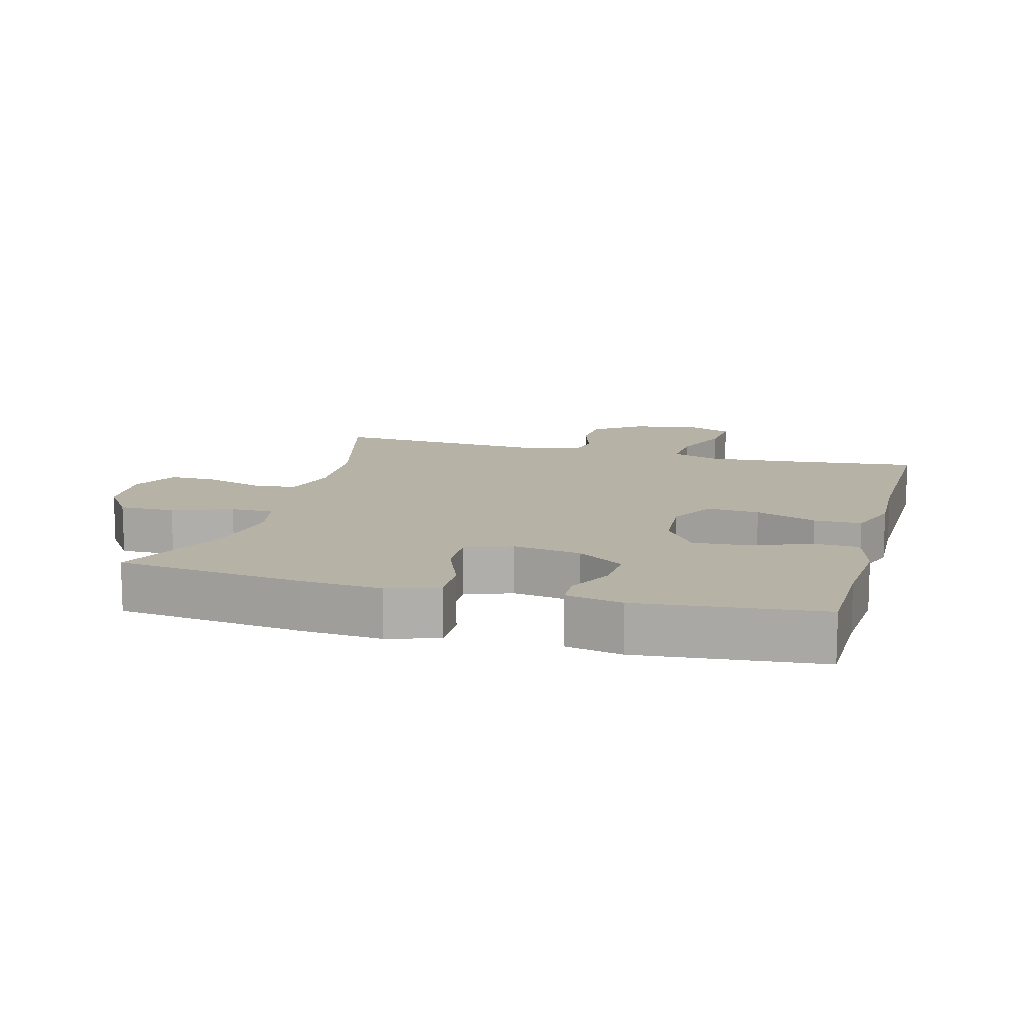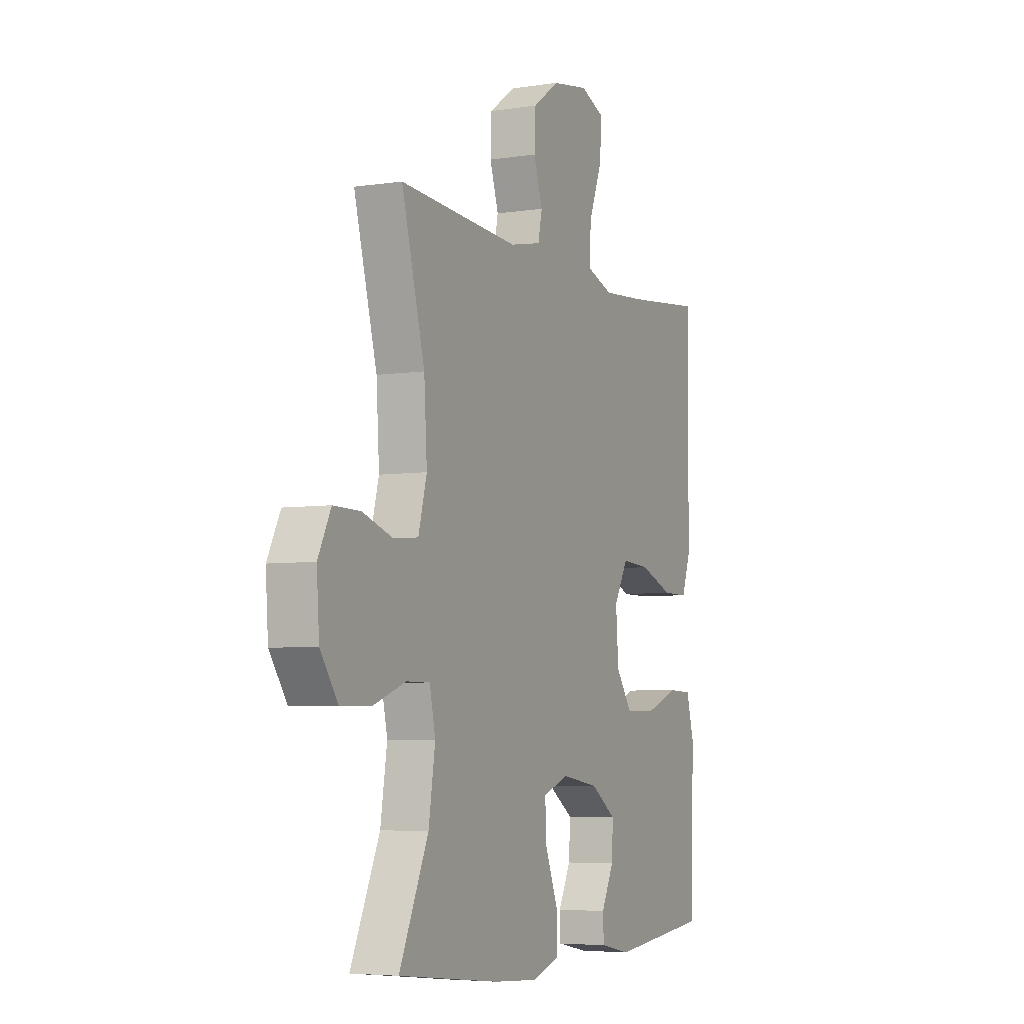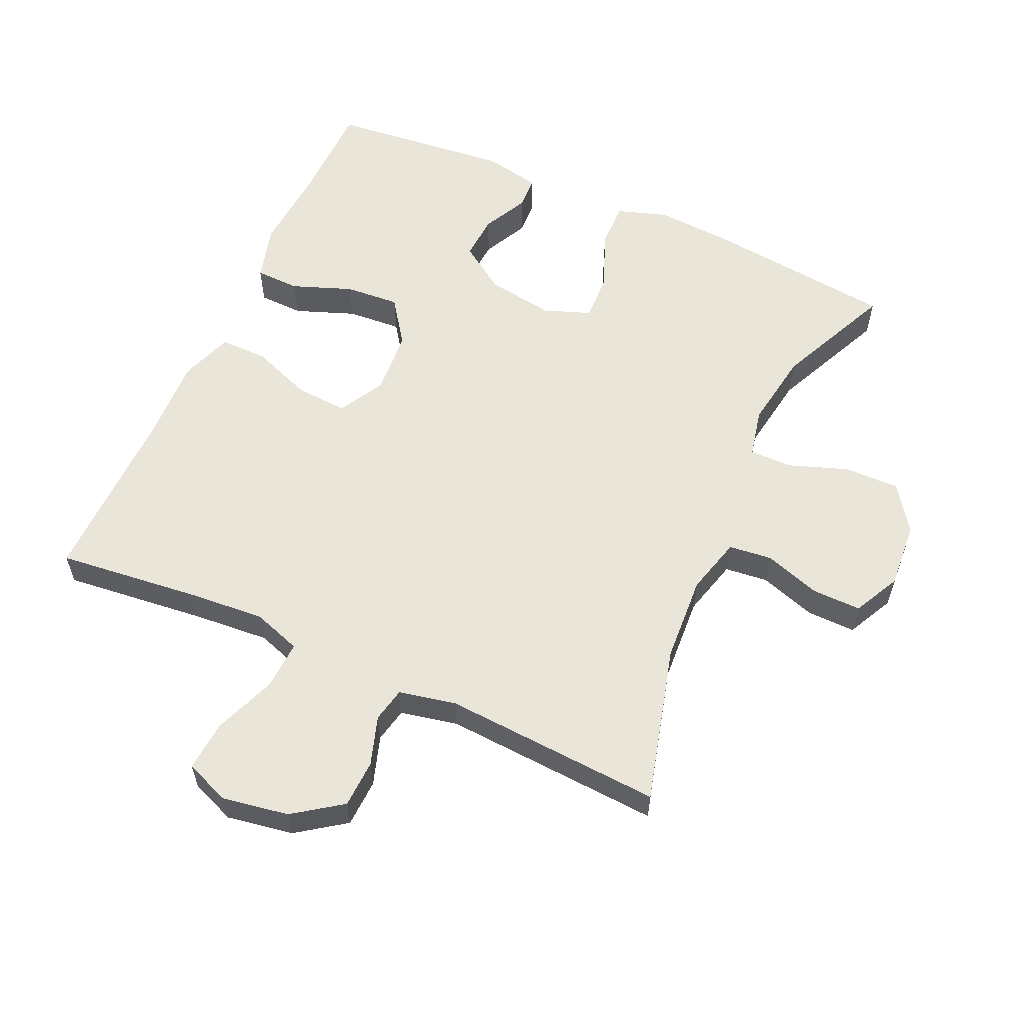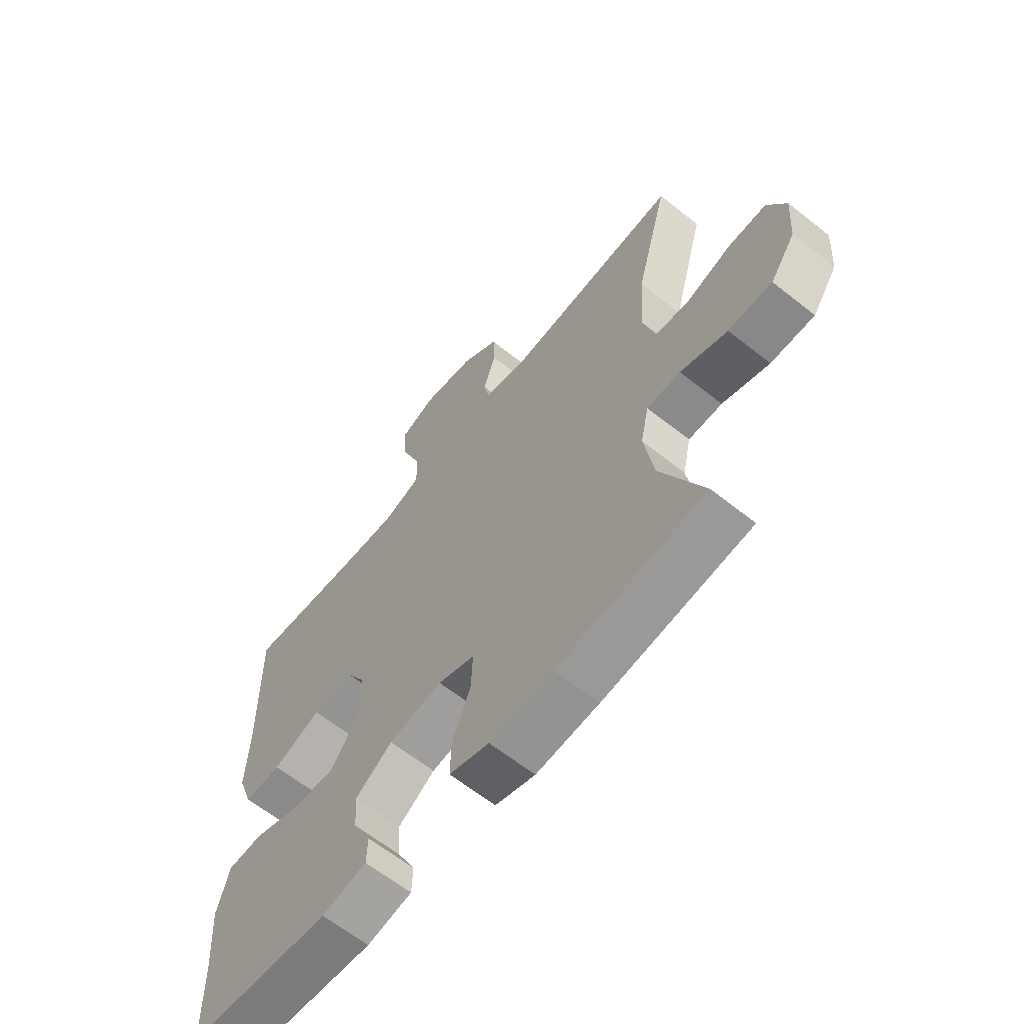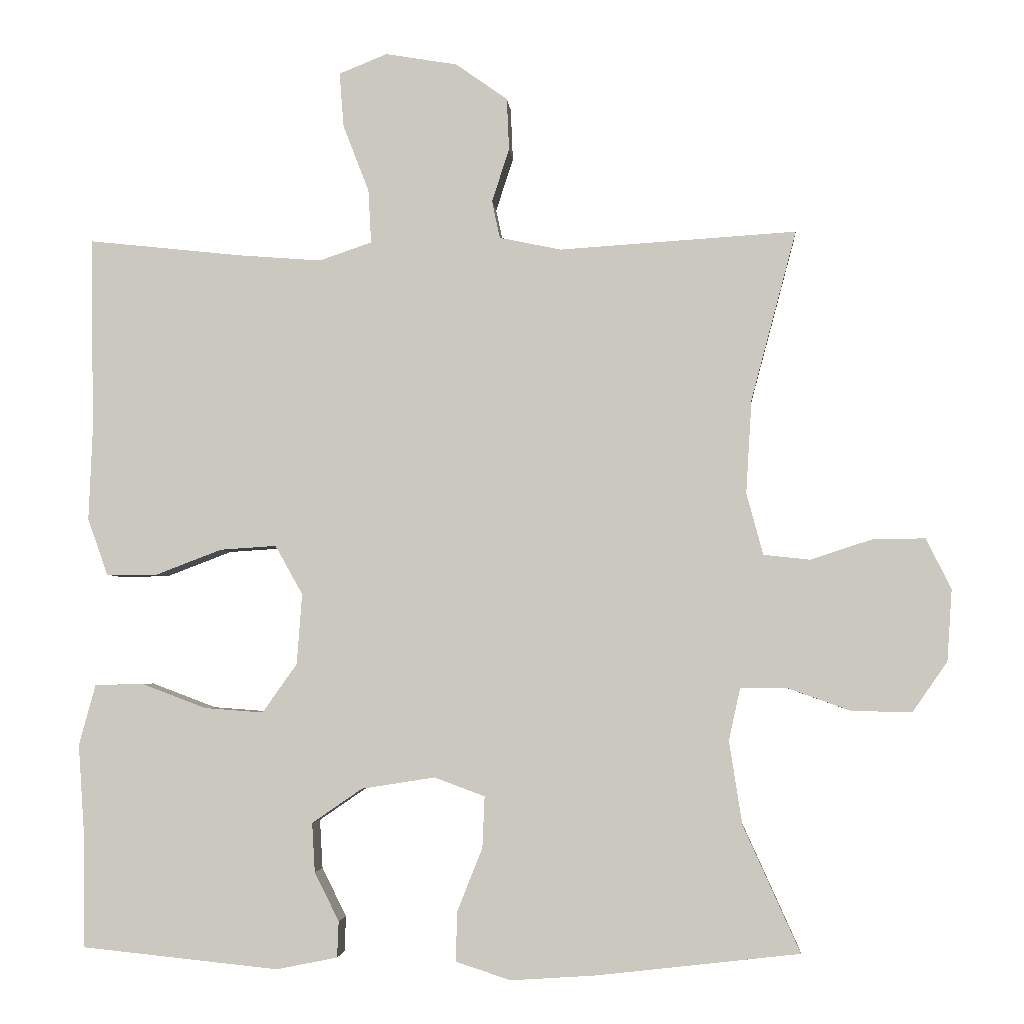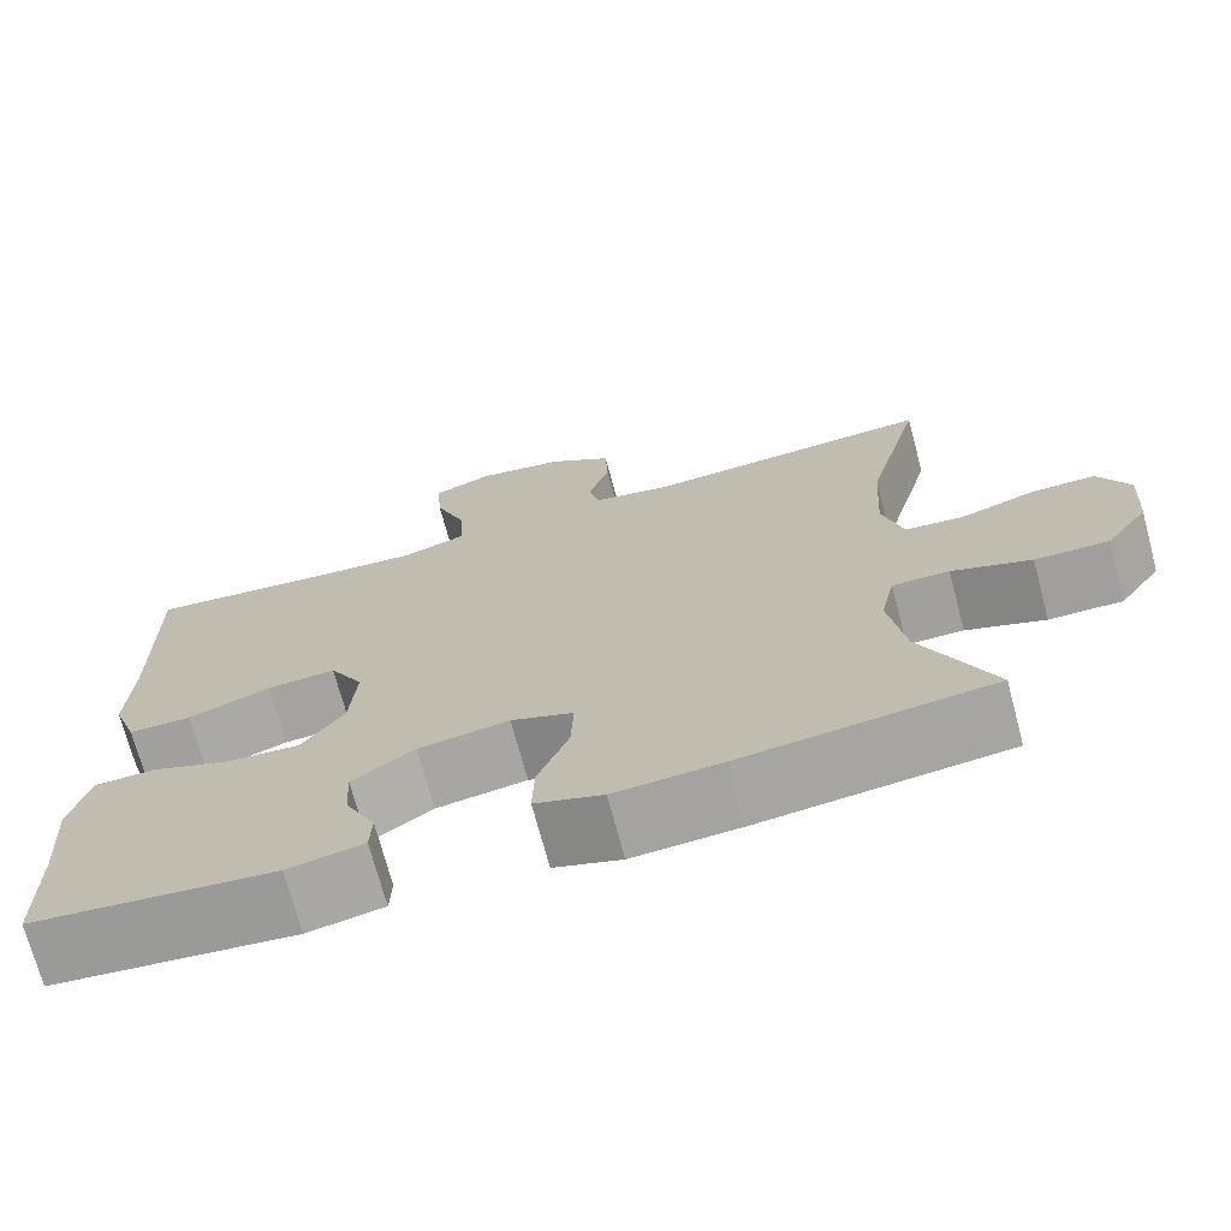
<metadata>
{"format":"obj","ext":"obj","renderer":"f3d","projection":"perspective","resolution":1024,"background":"white","views":[{"elev":12.5,"azim":-164.7,"up":"+Y"},{"elev":-5.3,"azim":115.4,"up":"+Z"},{"elev":58.2,"azim":24.3,"up":"+Y"},{"elev":-63.5,"azim":51.3,"up":"+Z"},{"elev":-3.6,"azim":4.5,"up":"+Z"},{"elev":-71.7,"azim":14.9,"up":"+Z"}]}
</metadata>
<code>
v 0.5 0.07 0.5
v 0.437 0.07 0.264
v 0.429 0.07 0.134
v 0.452 0.07 0.048
v 0.517 0.07 0.041
v 0.602 0.07 0.069
v 0.675 0.07 0.07
v 0.71 0.07 0
v 0.703 0.07 -0.1
v 0.655 0.07 -0.169
v 0.572 0.07 -0.168
v 0.483 0.07 -0.136
v 0.419 0.07 -0.136
v 0.403 0.07 -0.209
v 0.421 0.07 -0.325
v 0.5 0.07 -0.5
v 0.22 0.07 -0.532
v 0.1 0.07 -0.54
v 0.024 0.07 -0.515
v 0.026 0.07 -0.446
v 0.061 0.07 -0.358
v 0.064 0.07 -0.287
v -0.006 0.07 -0.261
v -0.108 0.07 -0.277
v -0.178 0.07 -0.325
v -0.174 0.07 -0.393
v -0.14 0.07 -0.461
v -0.142 0.07 -0.511
v -0.227 0.07 -0.528
v -0.5 0.07 -0.5
v -0.502 0.07 -0.347
v -0.511 0.07 -0.217
v -0.488 0.07 -0.133
v -0.421 0.07 -0.131
v -0.331 0.07 -0.165
v -0.249 0.07 -0.171
v -0.201 0.07 -0.103
v -0.194 0.07 -0.005
v -0.232 0.07 0.063
v -0.31 0.07 0.058
v -0.402 0.07 0.023
v -0.473 0.07 0.023
v -0.501 0.07 0.102
v -0.496 0.07 0.226
v -0.5 0.07 0.5
v -0.287 0.07 0.477
v -0.171 0.07 0.468
v -0.098 0.07 0.493
v -0.102 0.07 0.567
v -0.138 0.07 0.66
v -0.144 0.07 0.736
v -0.077 0.07 0.763
v 0.023 0.07 0.746
v 0.095 0.07 0.695
v 0.098 0.07 0.623
v 0.074 0.07 0.549
v 0.085 0.07 0.497
v 0.171 0.07 0.479
v 0.5 0 0.5
v 0.437 0 0.264
v 0.429 0 0.134
v 0.452 0 0.048
v 0.517 0 0.041
v 0.602 0 0.069
v 0.675 0 0.07
v 0.71 0 0
v 0.703 0 -0.1
v 0.655 0 -0.169
v 0.572 0 -0.168
v 0.483 0 -0.136
v 0.419 0 -0.136
v 0.403 0 -0.209
v 0.421 0 -0.325
v 0.5 0 -0.5
v 0.22 0 -0.532
v 0.1 0 -0.54
v 0.024 0 -0.515
v 0.026 0 -0.446
v 0.061 0 -0.358
v 0.064 0 -0.287
v -0.006 0 -0.261
v -0.108 0 -0.277
v -0.178 0 -0.325
v -0.174 0 -0.393
v -0.14 0 -0.461
v -0.142 0 -0.511
v -0.227 0 -0.528
v -0.5 0 -0.5
v -0.502 0 -0.347
v -0.511 0 -0.217
v -0.488 0 -0.133
v -0.421 0 -0.131
v -0.331 0 -0.165
v -0.249 0 -0.171
v -0.201 0 -0.103
v -0.194 0 -0.005
v -0.232 0 0.063
v -0.31 0 0.058
v -0.402 0 0.023
v -0.473 0 0.023
v -0.501 0 0.102
v -0.496 0 0.226
v -0.5 0 0.5
v -0.287 0 0.477
v -0.171 0 0.468
v -0.098 0 0.493
v -0.102 0 0.567
v -0.138 0 0.66
v -0.144 0 0.736
v -0.077 0 0.763
v 0.023 0 0.746
v 0.095 0 0.695
v 0.098 0 0.623
v 0.074 0 0.549
v 0.085 0 0.497
v 0.171 0 0.479
f 53 54 55 56
f 53 56 57
f 52 53 57
f 49 50 51 52
f 48 49 52 57
f 47 48 57 58
f 44 45 46
f 44 46 47
f 43 44 47 58
f 40 41 42 43
f 39 40 43 58
f 32 33 34 35
f 31 32 35 36
f 30 31 36
f 29 30 36
f 26 27 28 29
f 25 26 29 36
f 24 25 36 37
f 18 19 20 21
f 18 21 22
f 15 16 17 18
f 14 15 18 22
f 13 14 22 23
f 9 10 11 12
f 9 12 13
f 8 9 13
f 5 6 7 8
f 4 5 8 13
f 3 4 13 23
f 39 58 1 2
f 38 39 2 3
f 24 37 38
f 3 23 24 38
f 114 113 112 111
f 115 114 111
f 115 111 110
f 110 109 108 107
f 115 110 107 106
f 116 115 106 105
f 104 103 102
f 105 104 102
f 116 105 102 101
f 101 100 99 98
f 116 101 98 97
f 93 92 91 90
f 94 93 90 89
f 94 89 88
f 94 88 87
f 87 86 85 84
f 94 87 84 83
f 95 94 83 82
f 79 78 77 76
f 80 79 76
f 76 75 74 73
f 80 76 73 72
f 81 80 72 71
f 70 69 68 67
f 71 70 67
f 71 67 66
f 66 65 64 63
f 71 66 63 62
f 81 71 62 61
f 60 59 116 97
f 61 60 97 96
f 96 95 82
f 96 82 81 61
f 1 59 60 2
f 2 60 61 3
f 3 61 62 4
f 4 62 63 5
f 5 63 64 6
f 6 64 65 7
f 7 65 66 8
f 8 66 67 9
f 9 67 68 10
f 10 68 69 11
f 11 69 70 12
f 12 70 71 13
f 13 71 72 14
f 14 72 73 15
f 15 73 74 16
f 16 74 75 17
f 17 75 76 18
f 18 76 77 19
f 19 77 78 20
f 20 78 79 21
f 21 79 80 22
f 22 80 81 23
f 23 81 82 24
f 24 82 83 25
f 25 83 84 26
f 26 84 85 27
f 27 85 86 28
f 28 86 87 29
f 29 87 88 30
f 30 88 89 31
f 31 89 90 32
f 32 90 91 33
f 33 91 92 34
f 34 92 93 35
f 35 93 94 36
f 36 94 95 37
f 37 95 96 38
f 38 96 97 39
f 39 97 98 40
f 40 98 99 41
f 41 99 100 42
f 42 100 101 43
f 43 101 102 44
f 44 102 103 45
f 45 103 104 46
f 46 104 105 47
f 47 105 106 48
f 48 106 107 49
f 49 107 108 50
f 50 108 109 51
f 51 109 110 52
f 52 110 111 53
f 53 111 112 54
f 54 112 113 55
f 55 113 114 56
f 56 114 115 57
f 57 115 116 58
f 58 116 59 1

</code>
